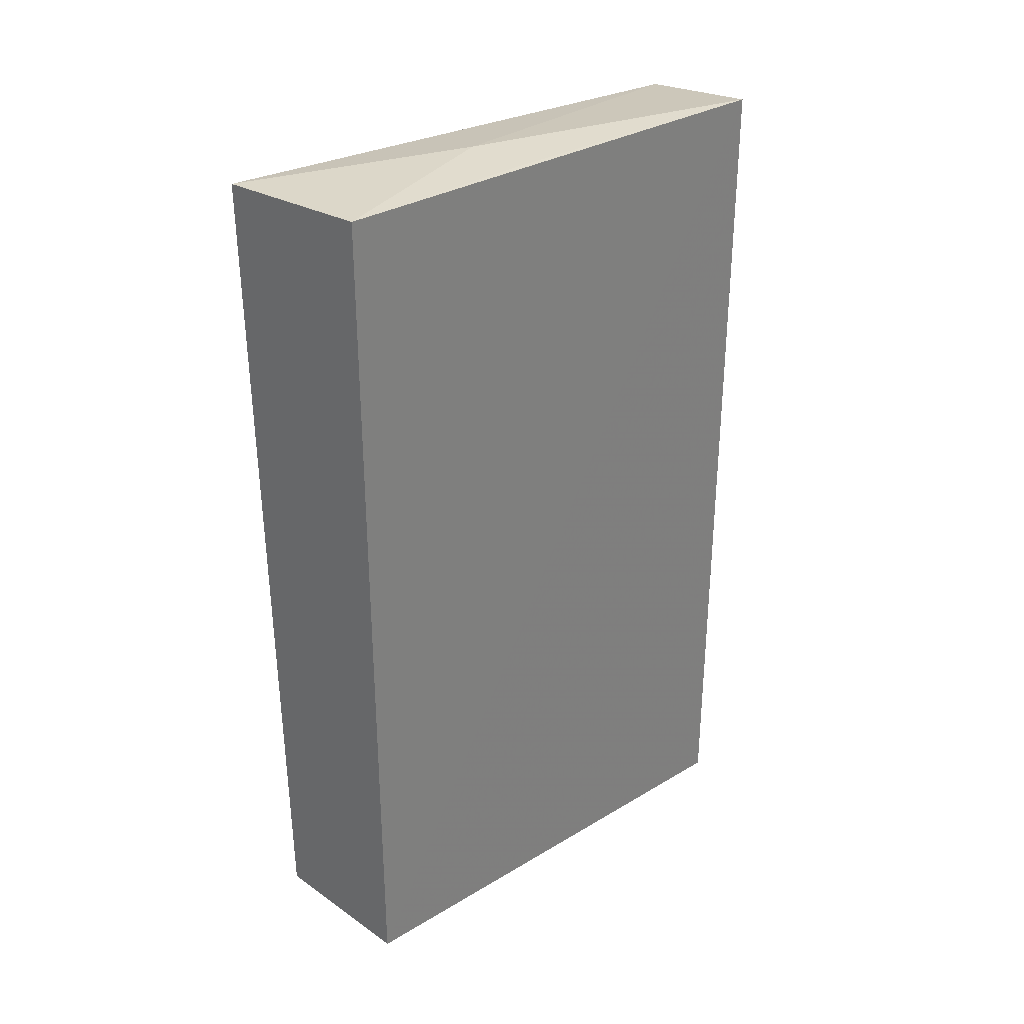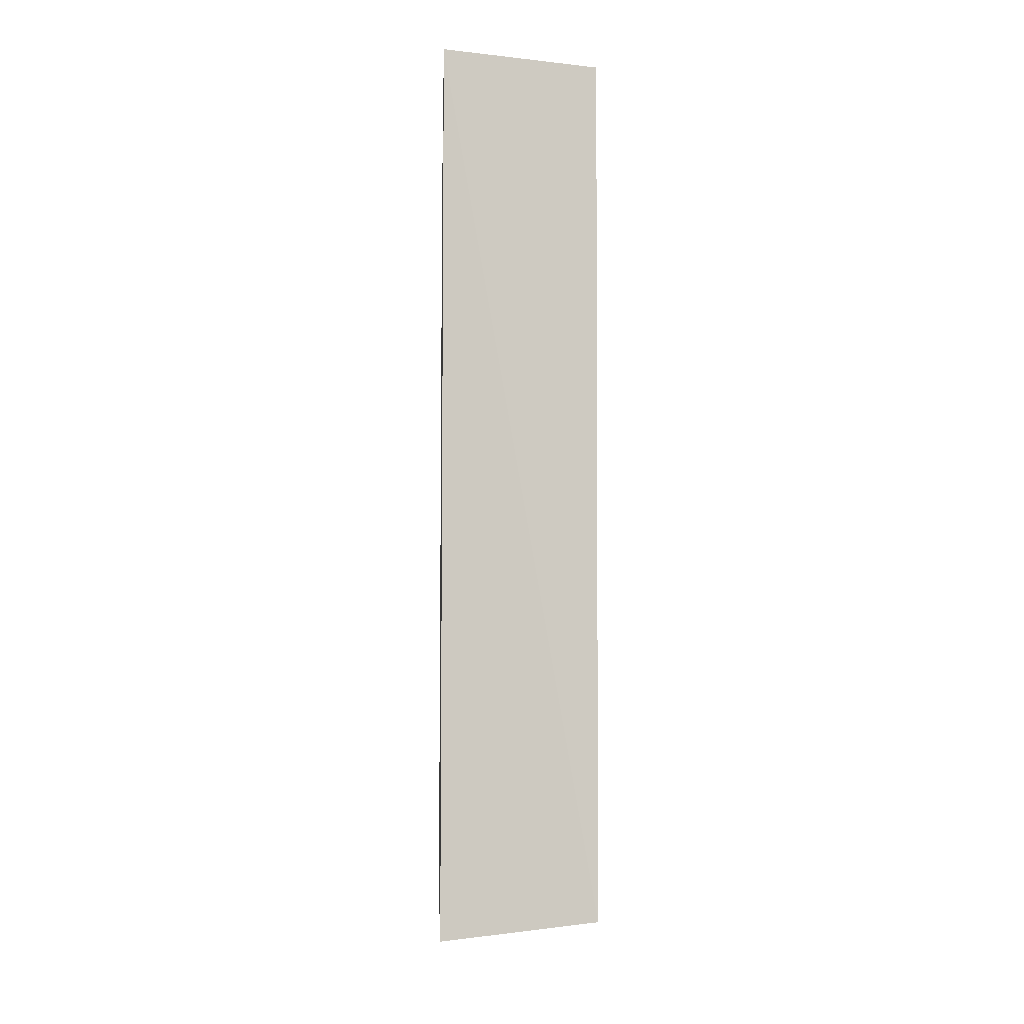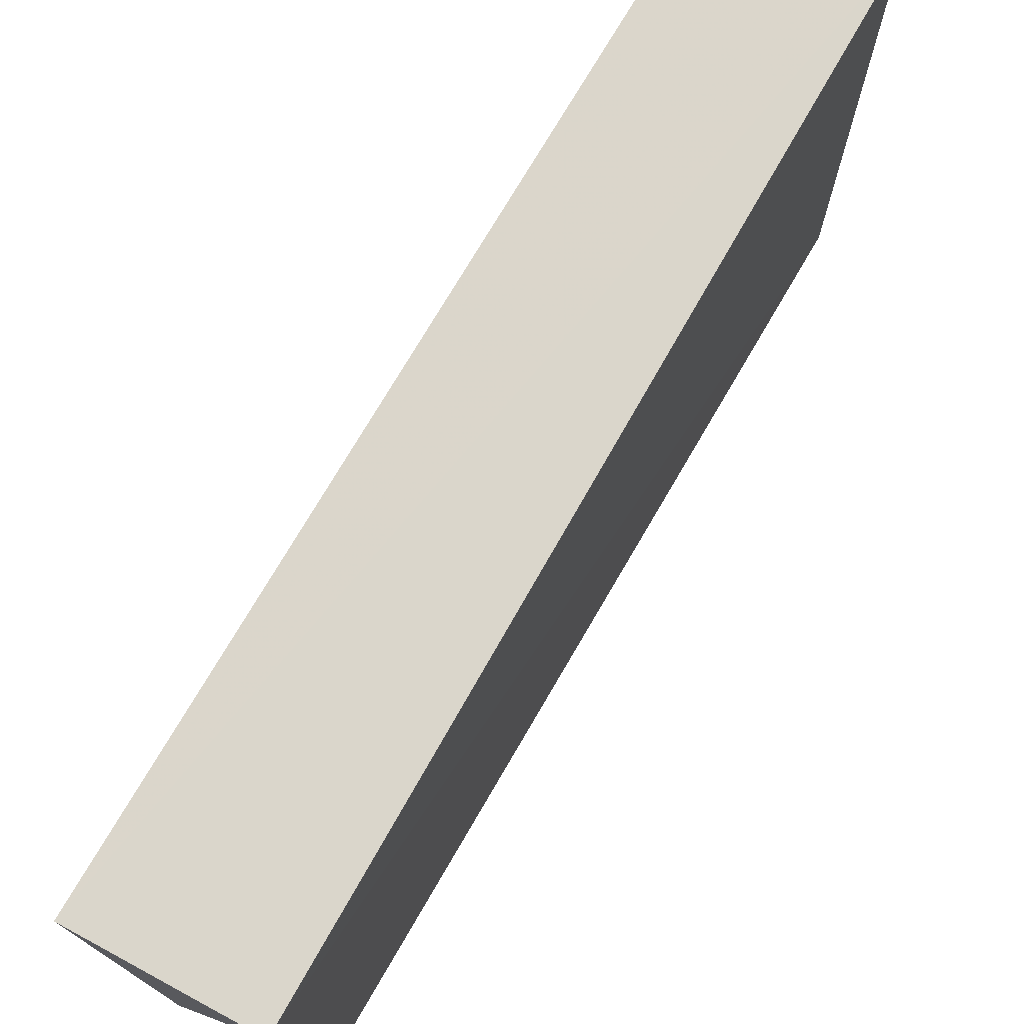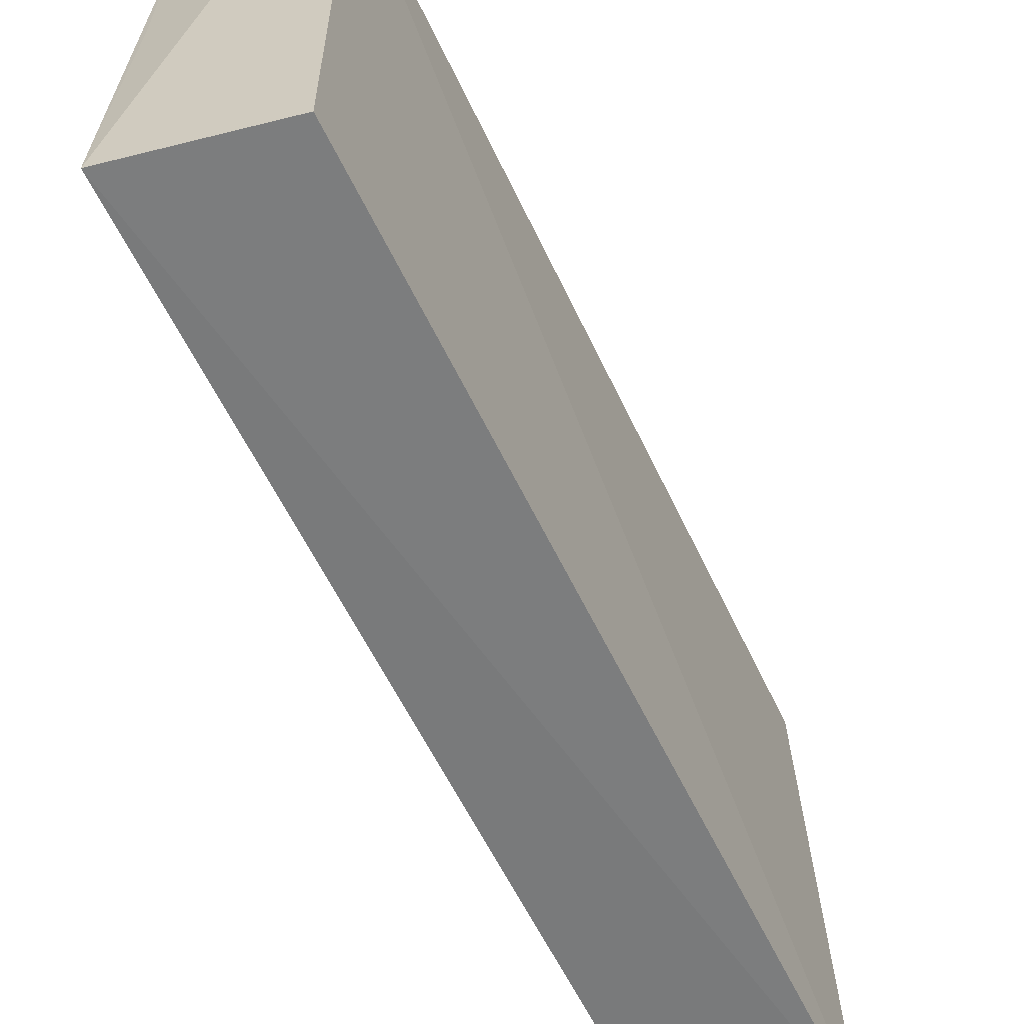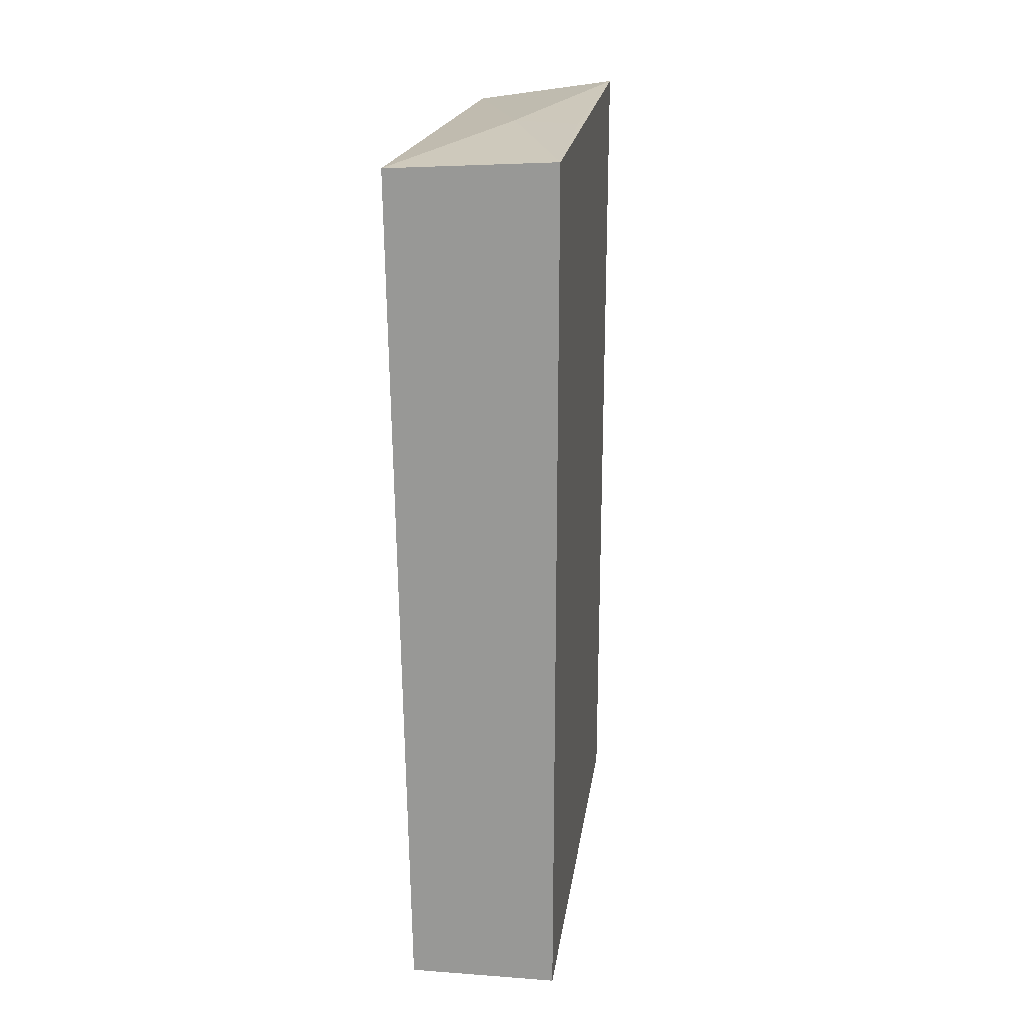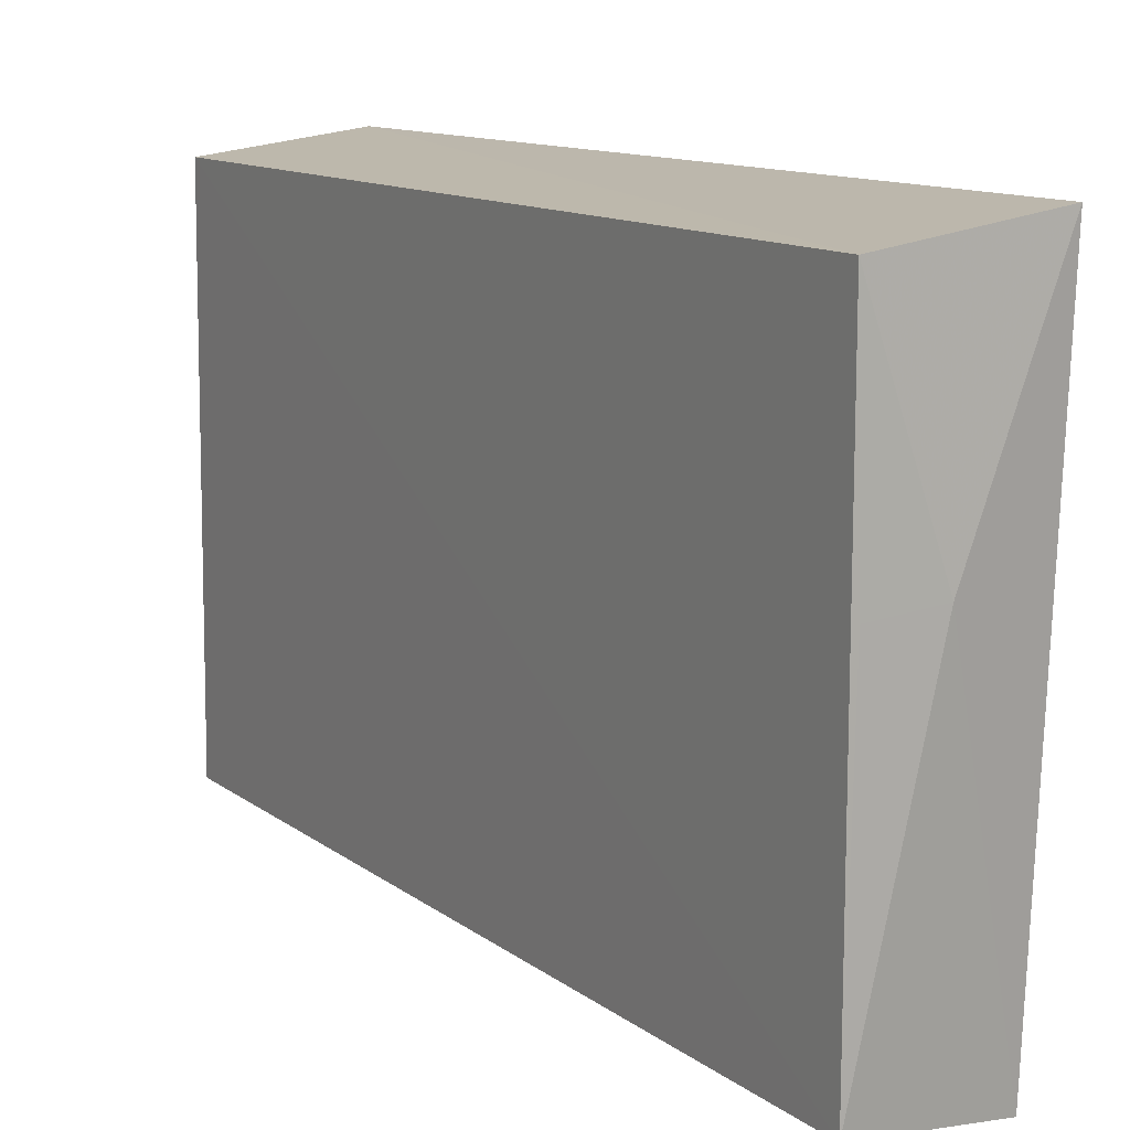
<metadata>
{"format":"obj","ext":"obj","renderer":"f3d","projection":"perspective","resolution":1024,"background":"white","views":[{"elev":31.4,"azim":48.8,"up":"+Y"},{"elev":-7.4,"azim":177.7,"up":"+Y"},{"elev":75.0,"azim":-149.5,"up":"+Z"},{"elev":-64.5,"azim":-153.2,"up":"+Z"},{"elev":21.5,"azim":7.9,"up":"+Y"},{"elev":11.9,"azim":149.2,"up":"+Z"}]}
</metadata>
<code>
v -0.01563 0.01031 0.07332
v -0.01563 -0.01042 0.07329
v -0.01564 0.01026 0.06128
v -0.01924 0.009625 0.06067
v -0.0194 0.01017 0.07381
v -0.01566 -0.01066 0.06126
v -0.0191 -0.0101 0.07377
v -0.01724 0.01038 0.06863
v -0.01916 -0.01019 0.06059
v -0.01576 0.0103 0.06849
f 1 2 3
f 6 3 2
f 7 2 1
f 7 1 5
f 7 6 2
f 8 5 1
f 8 3 4
f 8 4 5
f 9 4 3
f 9 3 6
f 9 6 7
f 9 7 5
f 9 5 4
f 10 8 1
f 10 1 3
f 10 3 8

</code>
